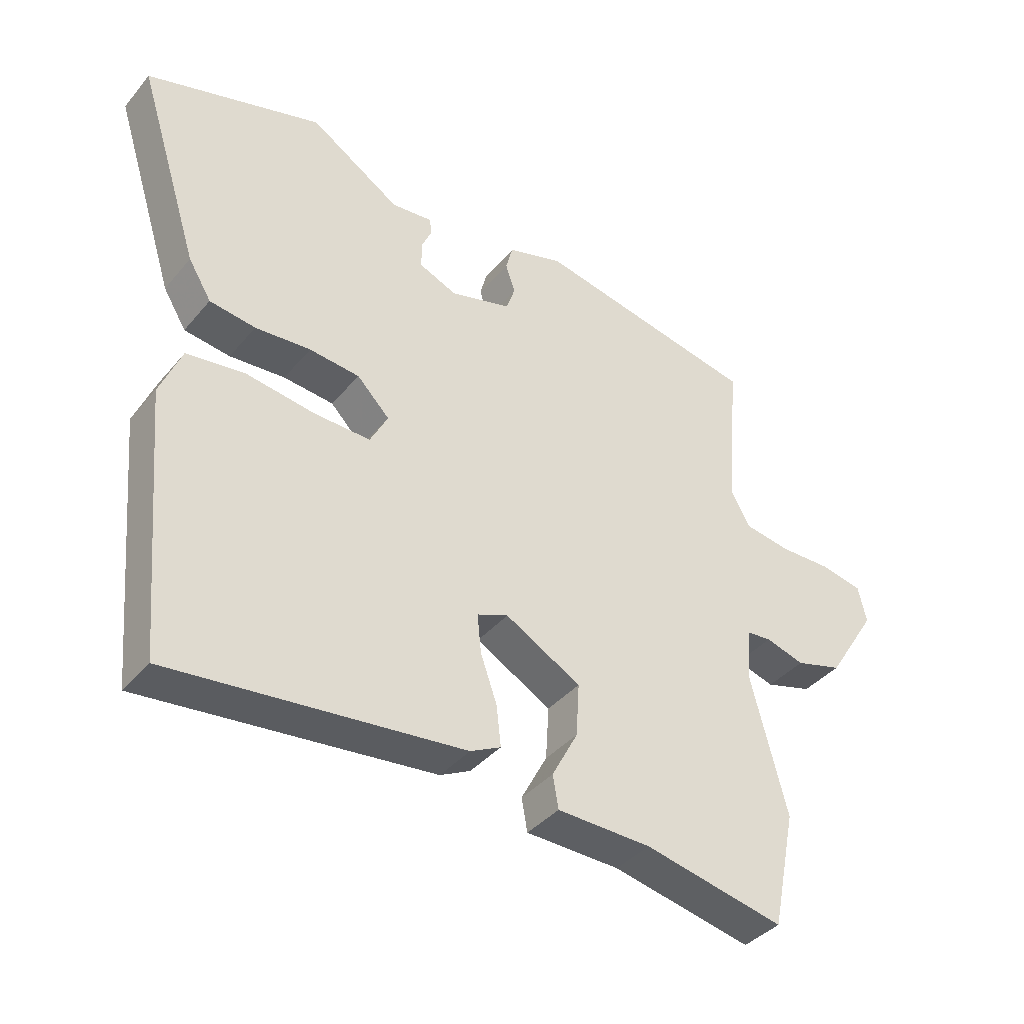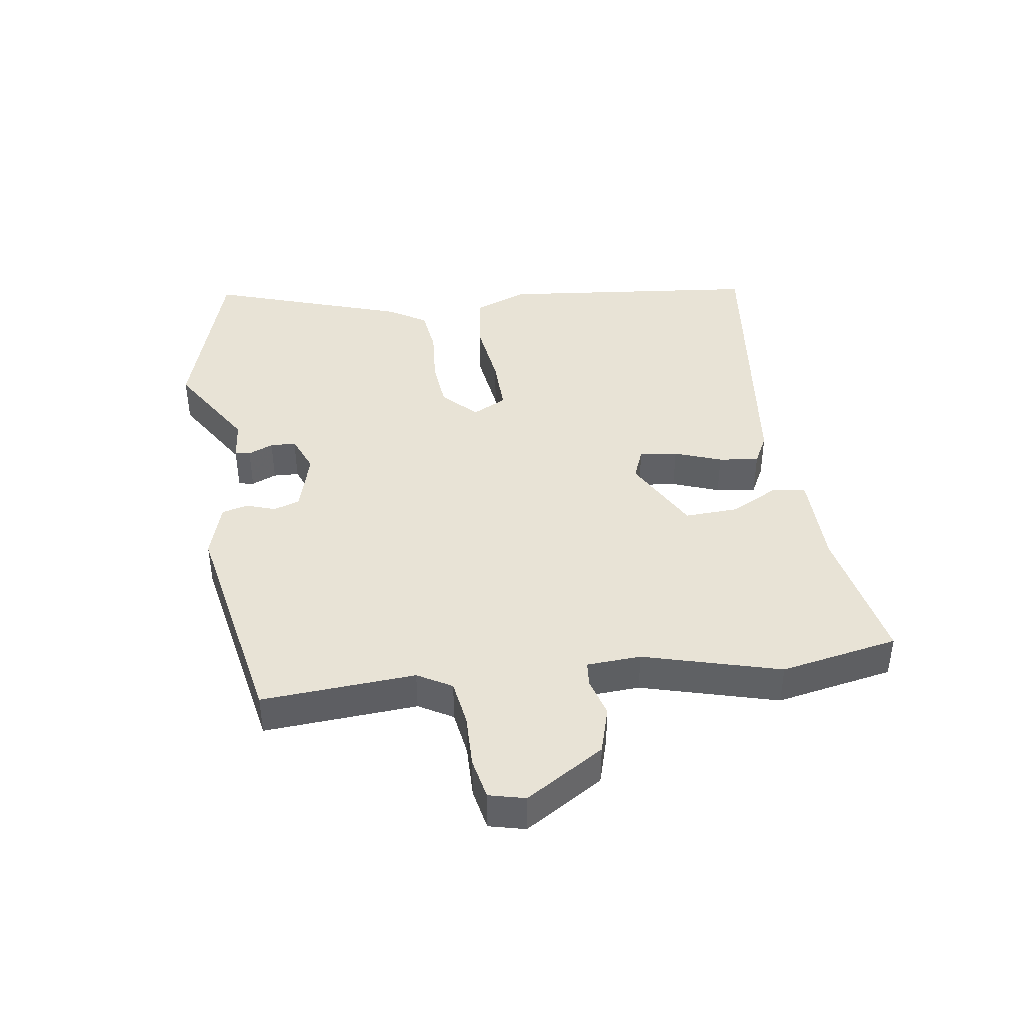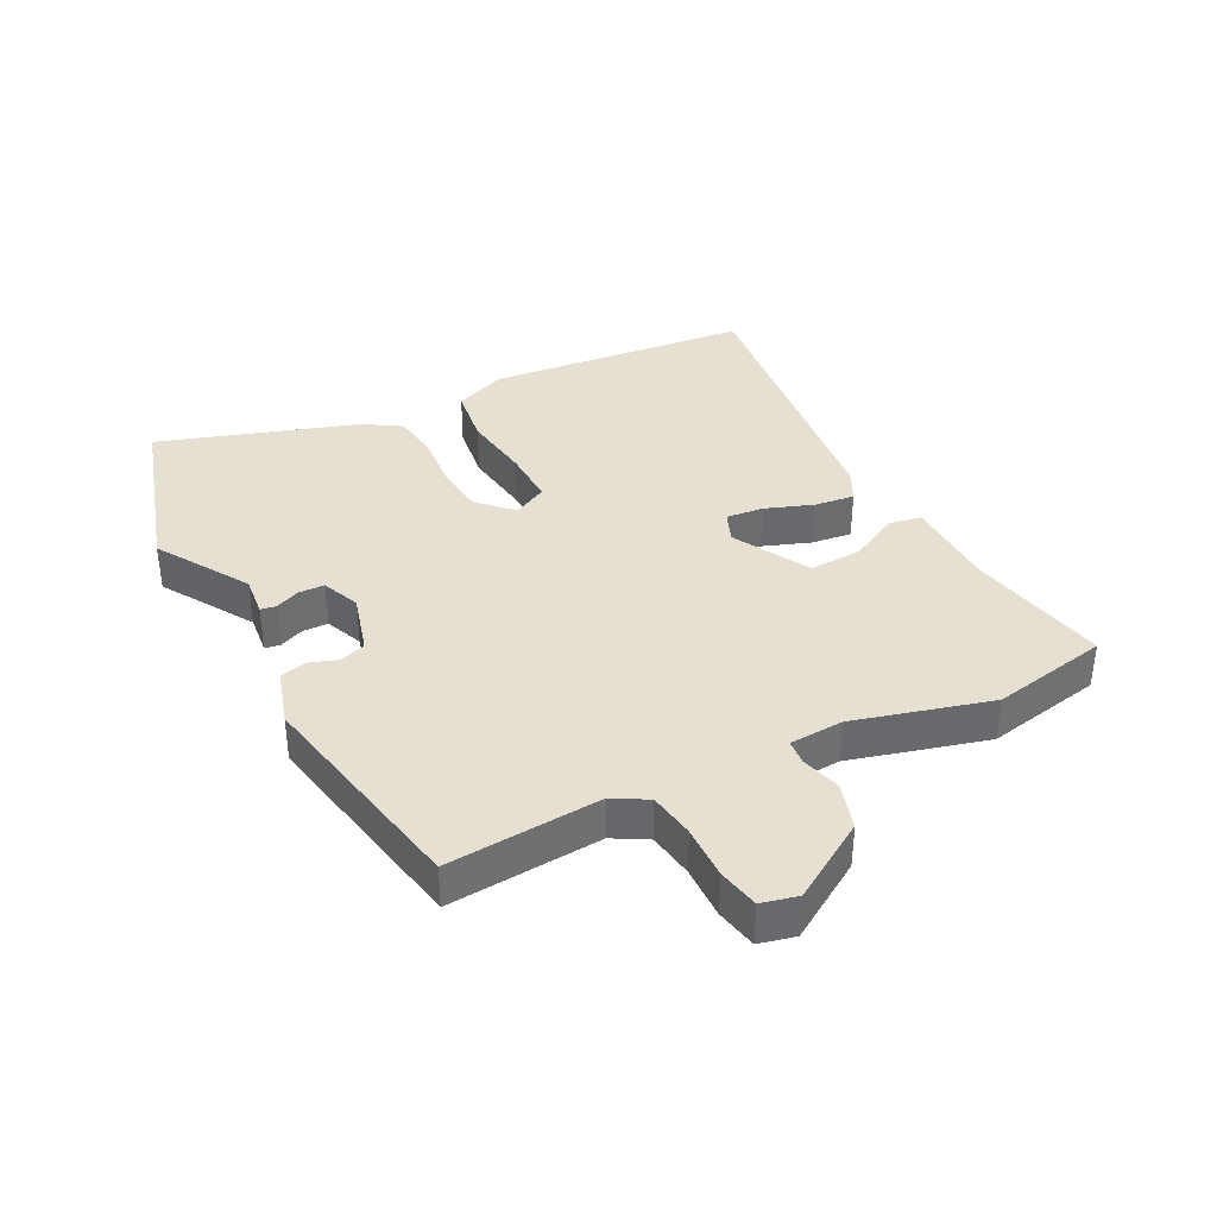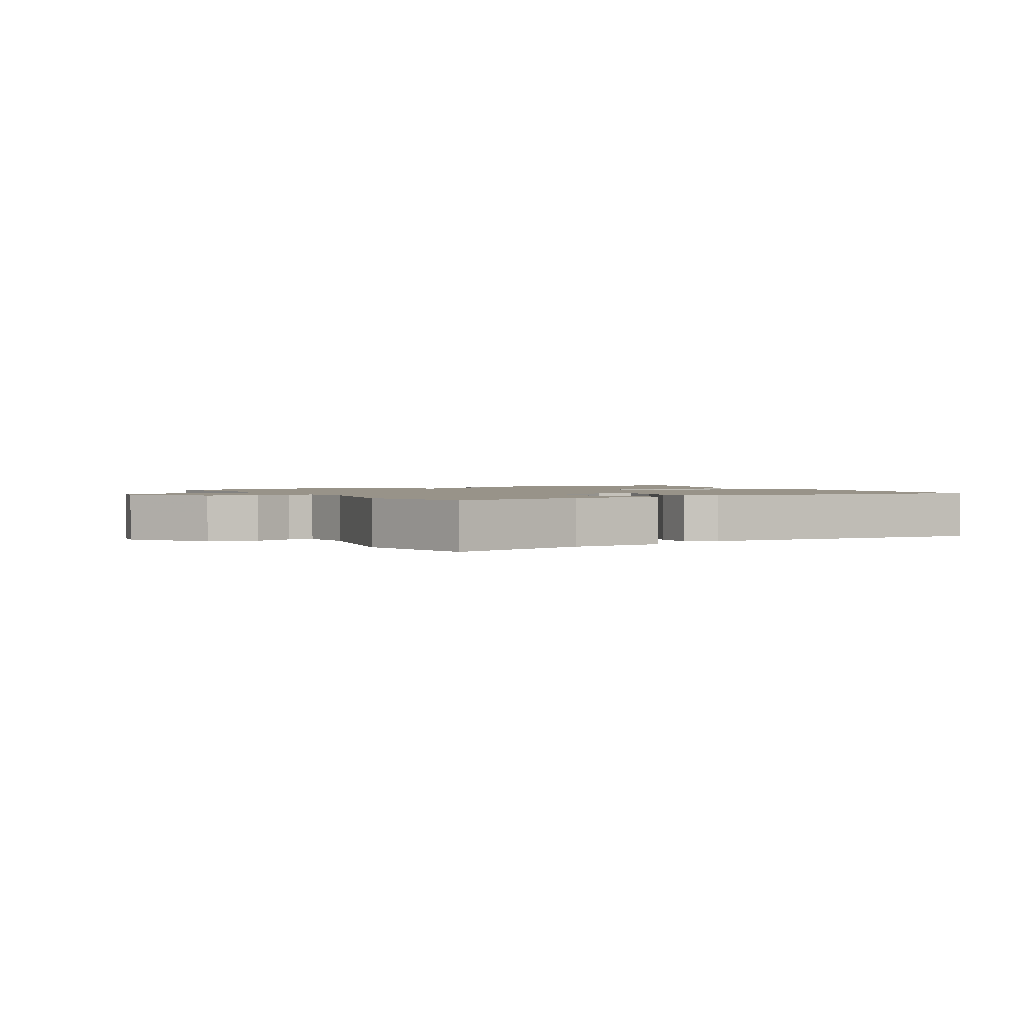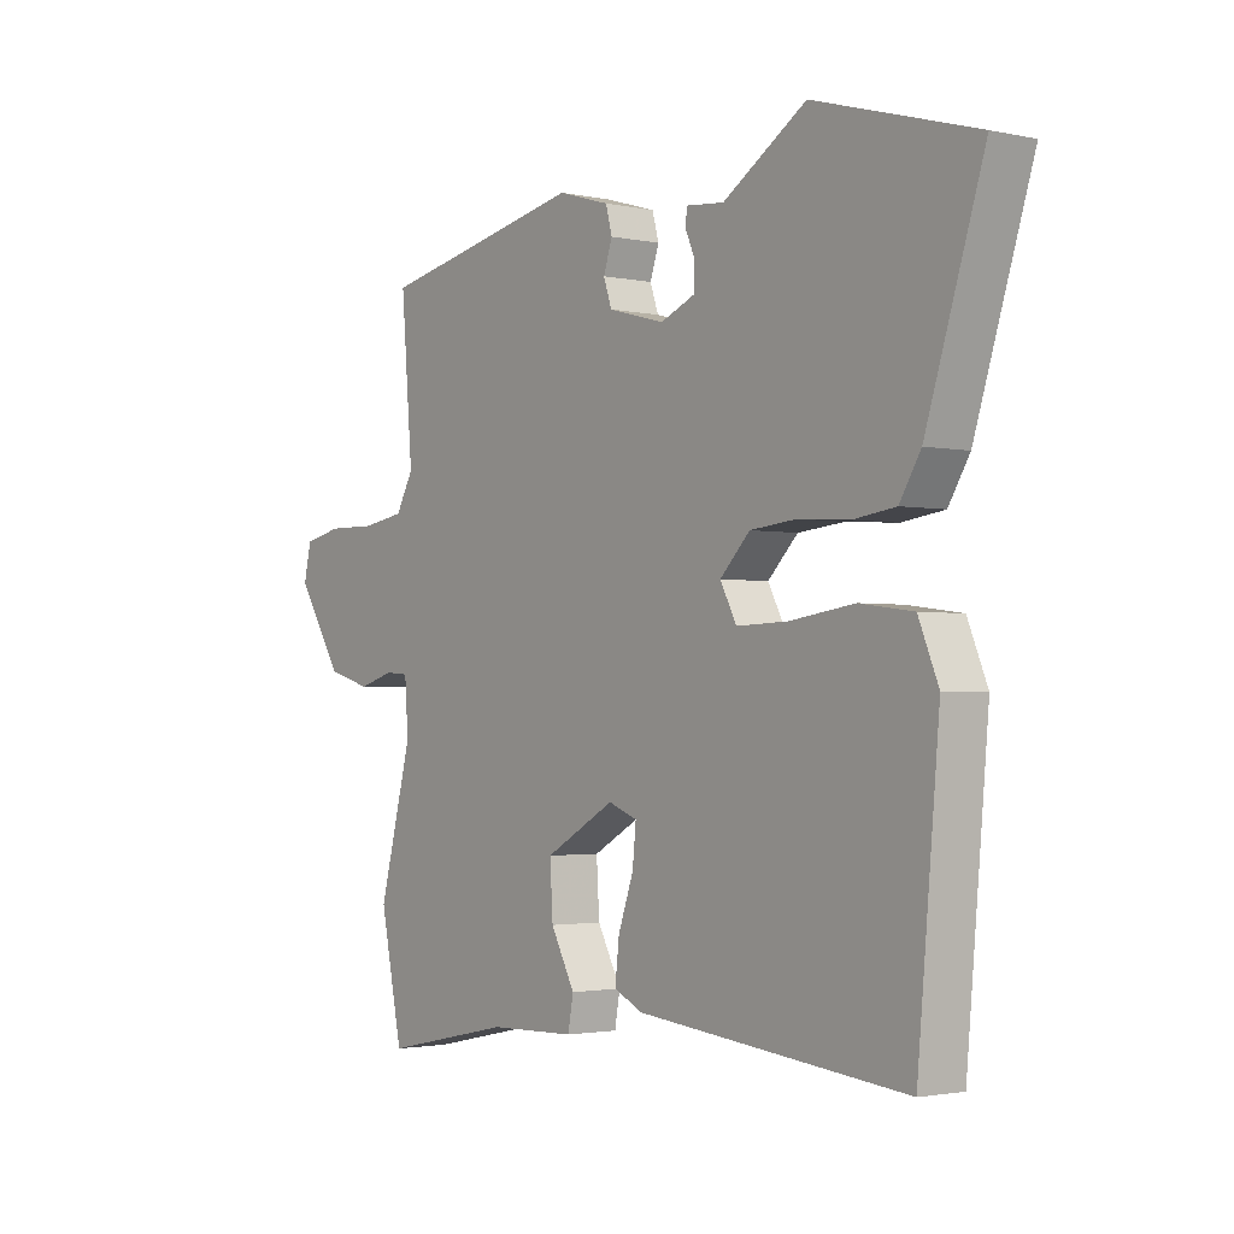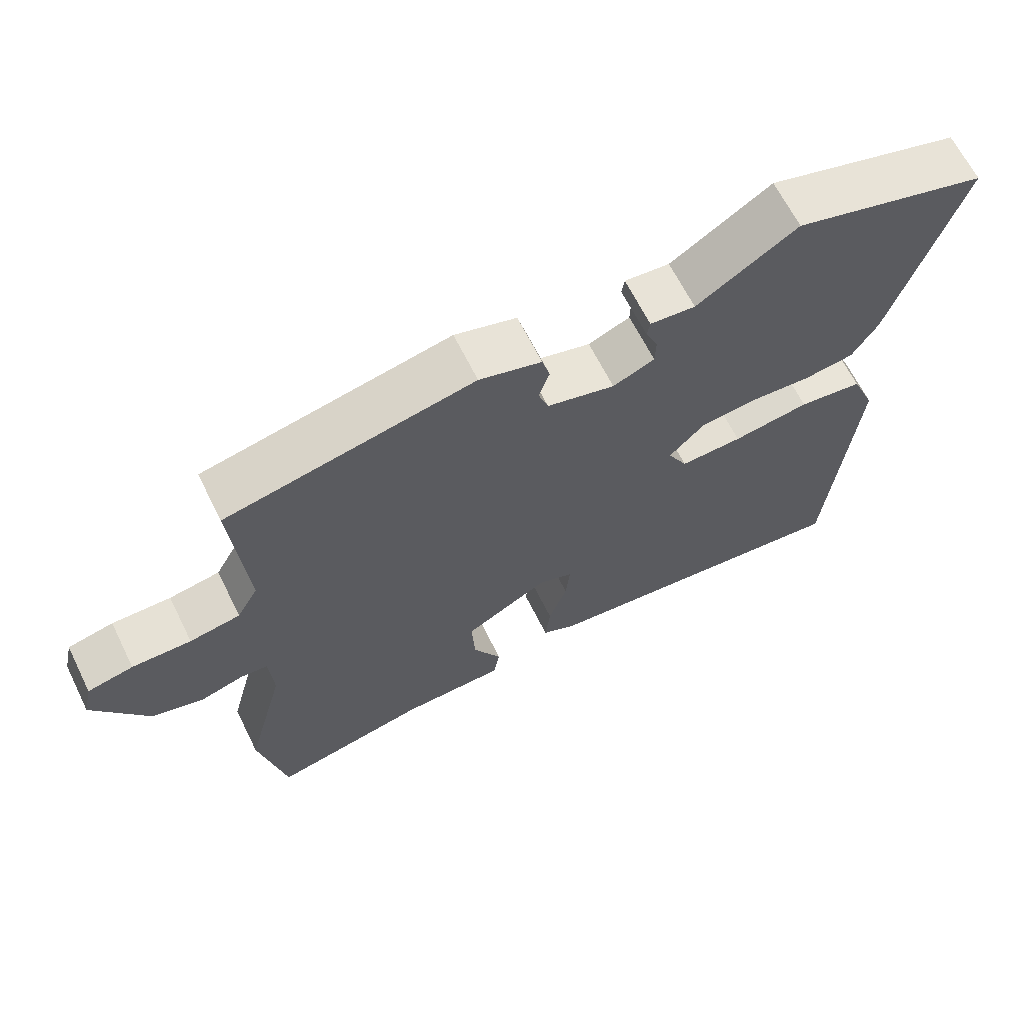
<metadata>
{"format":"obj","ext":"obj","renderer":"f3d","projection":"perspective","resolution":1024,"background":"white","views":[{"elev":-38.8,"azim":-35.3,"up":"+Z"},{"elev":41.6,"azim":82.5,"up":"+Y"},{"elev":37.6,"azim":63.5,"up":"+Y"},{"elev":1.6,"azim":148.6,"up":"+Y"},{"elev":-2.1,"azim":-127.4,"up":"+Z"},{"elev":65.2,"azim":153.6,"up":"+Z"}]}
</metadata>
<code>
v 0.53 0.07 -0.356
v 0.492 0.07 -0.54
v 0.271 0.07 -0.493
v 0.123 0.07 -0.489
v 0.114 0.07 -0.438
v 0.155 0.07 -0.361
v 0.16 0.07 -0.278
v 0.041 0.07 -0.211
v -0.008 0.07 -0.23
v -0.002 0.07 -0.29
v 0.024 0.07 -0.364
v 0.031 0.07 -0.427
v -0.017 0.07 -0.451
v -0.475 0.07 -0.499
v -0.512 0.07 -0.086
v -0.478 0.07 -0.004
v -0.387 0.07 0.008
v -0.278 0.07 -0.008
v -0.19 0.07 -0.011
v -0.162 0.07 0.042
v -0.213 0.07 0.094
v -0.292 0.07 0.102
v -0.379 0.07 0.096
v -0.451 0.07 0.106
v -0.487 0.07 0.165
v -0.585 0.07 0.475
v -0.31 0.07 0.555
v -0.168 0.07 0.464
v -0.104 0.07 0.47
v -0.1 0.07 0.446
v -0.117 0.07 0.407
v -0.116 0.07 0.367
v -0.057 0.07 0.342
v 0.039 0.07 0.368
v 0.053 0.07 0.409
v 0.038 0.07 0.454
v 0.049 0.07 0.495
v 0.137 0.07 0.521
v 0.488 0.07 0.449
v 0.468 0.07 0.208
v 0.498 0.07 0.154
v 0.57 0.07 0.142
v 0.654 0.07 0.143
v 0.719 0.07 0.129
v 0.732 0.07 0.072
v 0.654 0.07 -0.05
v 0.58 0.07 -0.071
v 0.519 0.07 -0.053
v 0.48 0.07 -0.056
v 0.474 0.07 -0.141
v 0.53 0 -0.356
v 0.492 0 -0.54
v 0.271 0 -0.493
v 0.123 0 -0.489
v 0.114 0 -0.438
v 0.155 0 -0.361
v 0.16 0 -0.278
v 0.041 0 -0.211
v -0.008 0 -0.23
v -0.002 0 -0.29
v 0.024 0 -0.364
v 0.031 0 -0.427
v -0.017 0 -0.451
v -0.475 0 -0.499
v -0.512 0 -0.086
v -0.478 0 -0.004
v -0.387 0 0.008
v -0.278 0 -0.008
v -0.19 0 -0.011
v -0.162 0 0.042
v -0.213 0 0.094
v -0.292 0 0.102
v -0.379 0 0.096
v -0.451 0 0.106
v -0.487 0 0.165
v -0.585 0 0.475
v -0.31 0 0.555
v -0.168 0 0.464
v -0.104 0 0.47
v -0.1 0 0.446
v -0.117 0 0.407
v -0.116 0 0.367
v -0.057 0 0.342
v 0.039 0 0.368
v 0.053 0 0.409
v 0.038 0 0.454
v 0.049 0 0.495
v 0.137 0 0.521
v 0.488 0 0.449
v 0.468 0 0.208
v 0.498 0 0.154
v 0.57 0 0.142
v 0.654 0 0.143
v 0.719 0 0.129
v 0.732 0 0.072
v 0.654 0 -0.05
v 0.58 0 -0.071
v 0.519 0 -0.053
v 0.48 0 -0.056
v 0.474 0 -0.141
f 46 47 48
f 45 46 48
f 44 45 48
f 43 44 48
f 42 43 48
f 41 42 48 49
f 40 41 49
f 38 39 40
f 37 38 40
f 36 37 40
f 35 36 40
f 40 49 50
f 35 40 50
f 34 35 50
f 28 29 30 31
f 28 31 32
f 27 28 32
f 26 27 32
f 25 26 32
f 24 25 32
f 23 24 32
f 22 23 32
f 21 22 32 33
f 16 17 18
f 15 16 18
f 14 15 18
f 13 14 18
f 12 13 18
f 11 12 18
f 10 11 18
f 9 10 18 19
f 8 9 19 20
f 3 4 5 6
f 3 6 7
f 2 3 7
f 1 2 7
f 50 1 7
f 34 50 7
f 33 34 7
f 21 33 7
f 20 21 7
f 7 8 20
f 98 97 96
f 98 96 95
f 98 95 94
f 98 94 93
f 98 93 92
f 99 98 92 91
f 99 91 90
f 90 89 88
f 90 88 87
f 90 87 86
f 90 86 85
f 100 99 90
f 100 90 85
f 100 85 84
f 81 80 79 78
f 82 81 78
f 82 78 77
f 82 77 76
f 82 76 75
f 82 75 74
f 82 74 73
f 82 73 72
f 83 82 72 71
f 68 67 66
f 68 66 65
f 68 65 64
f 68 64 63
f 68 63 62
f 68 62 61
f 68 61 60
f 69 68 60 59
f 70 69 59 58
f 56 55 54 53
f 57 56 53
f 57 53 52
f 57 52 51
f 57 51 100
f 57 100 84
f 57 84 83
f 57 83 71
f 57 71 70
f 70 58 57
f 1 51 52 2
f 2 52 53 3
f 3 53 54 4
f 4 54 55 5
f 5 55 56 6
f 6 56 57 7
f 7 57 58 8
f 8 58 59 9
f 9 59 60 10
f 10 60 61 11
f 11 61 62 12
f 12 62 63 13
f 13 63 64 14
f 14 64 65 15
f 15 65 66 16
f 16 66 67 17
f 17 67 68 18
f 18 68 69 19
f 19 69 70 20
f 20 70 71 21
f 21 71 72 22
f 22 72 73 23
f 23 73 74 24
f 24 74 75 25
f 25 75 76 26
f 26 76 77 27
f 27 77 78 28
f 28 78 79 29
f 29 79 80 30
f 30 80 81 31
f 31 81 82 32
f 32 82 83 33
f 33 83 84 34
f 34 84 85 35
f 35 85 86 36
f 36 86 87 37
f 37 87 88 38
f 38 88 89 39
f 39 89 90 40
f 40 90 91 41
f 41 91 92 42
f 42 92 93 43
f 43 93 94 44
f 44 94 95 45
f 45 95 96 46
f 46 96 97 47
f 47 97 98 48
f 48 98 99 49
f 49 99 100 50
f 50 100 51 1

</code>
